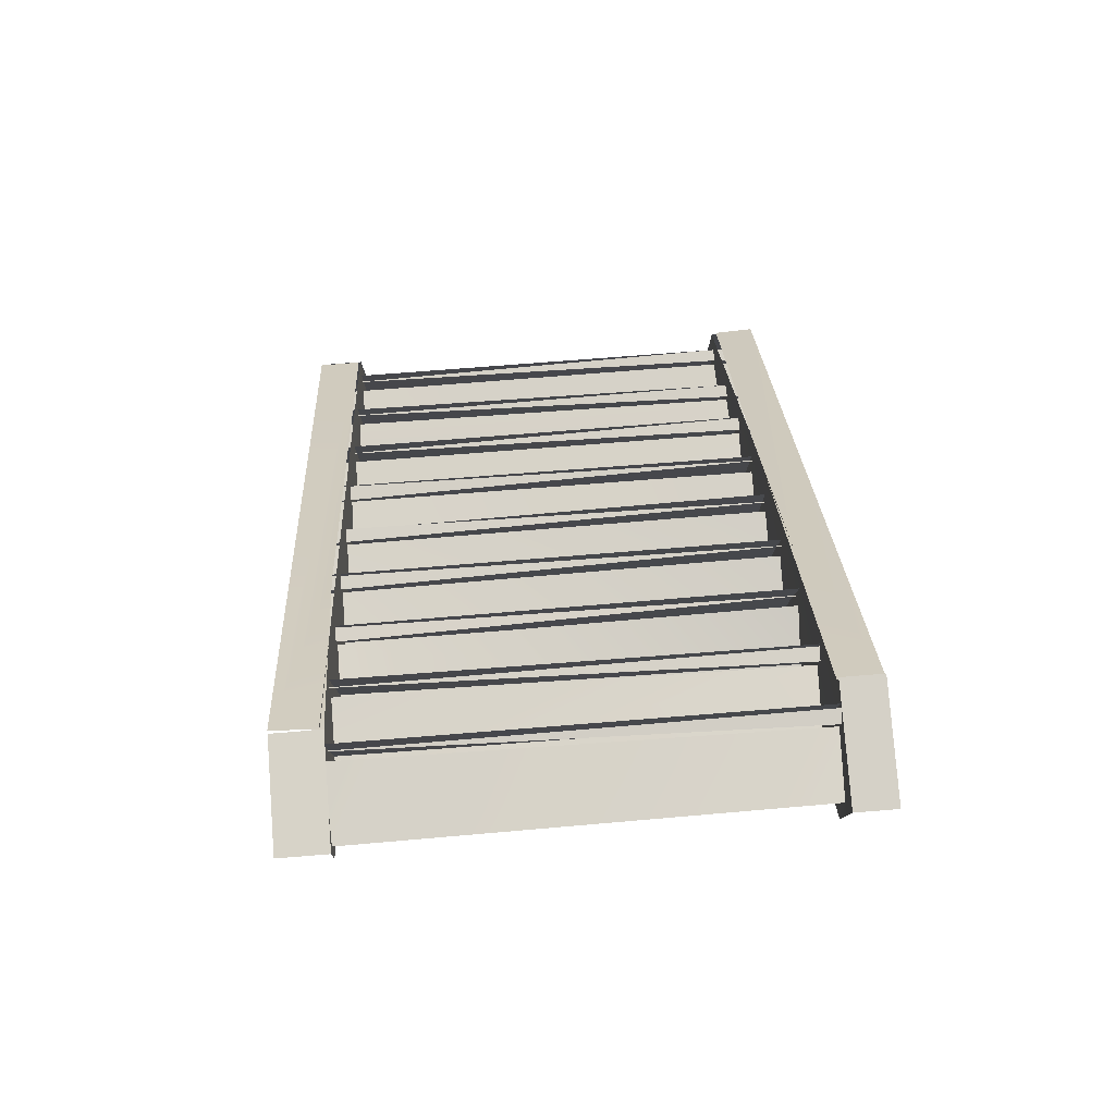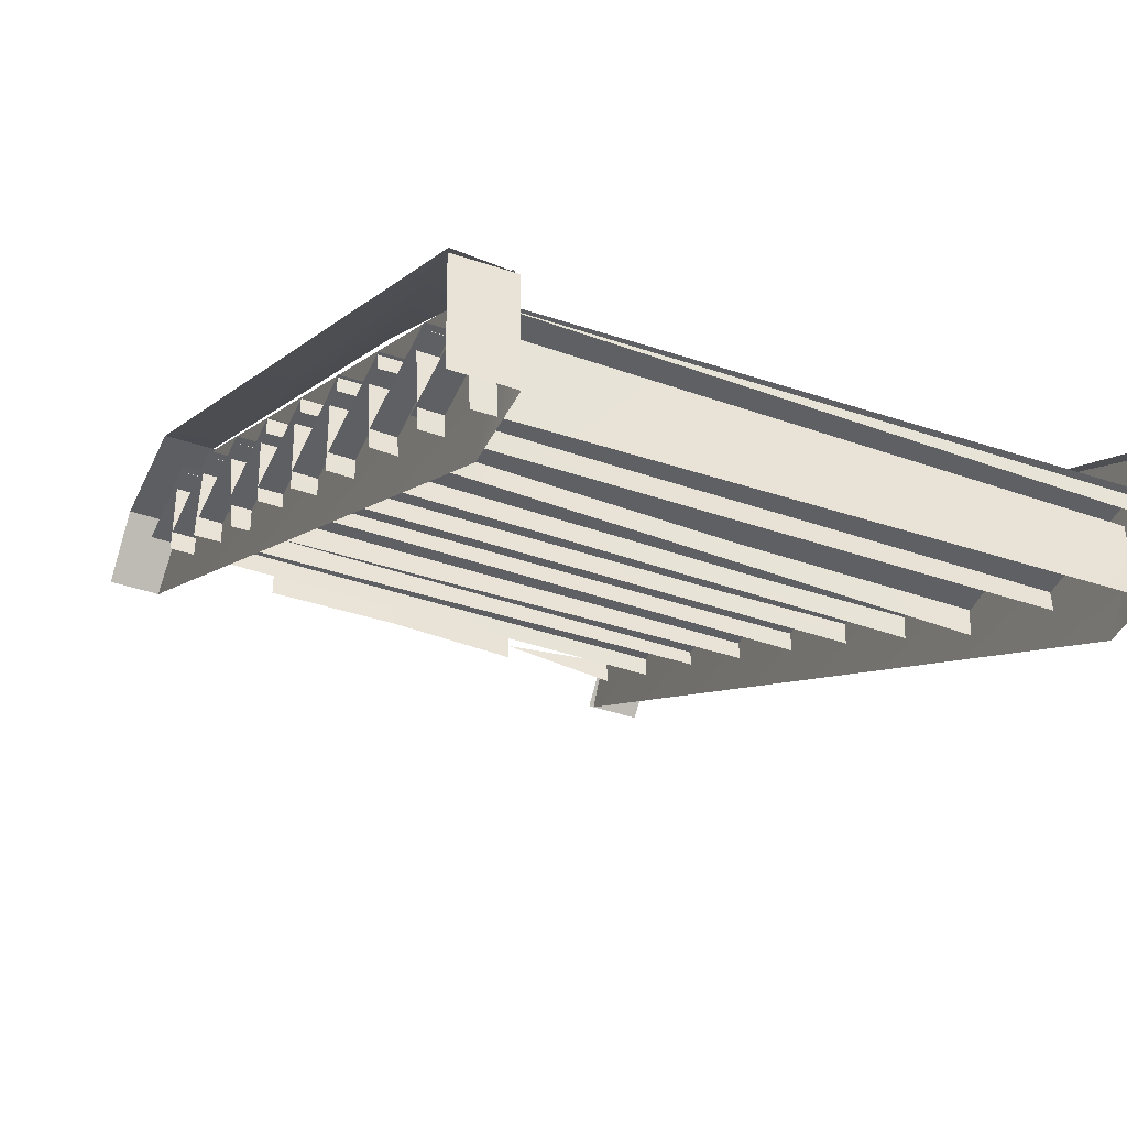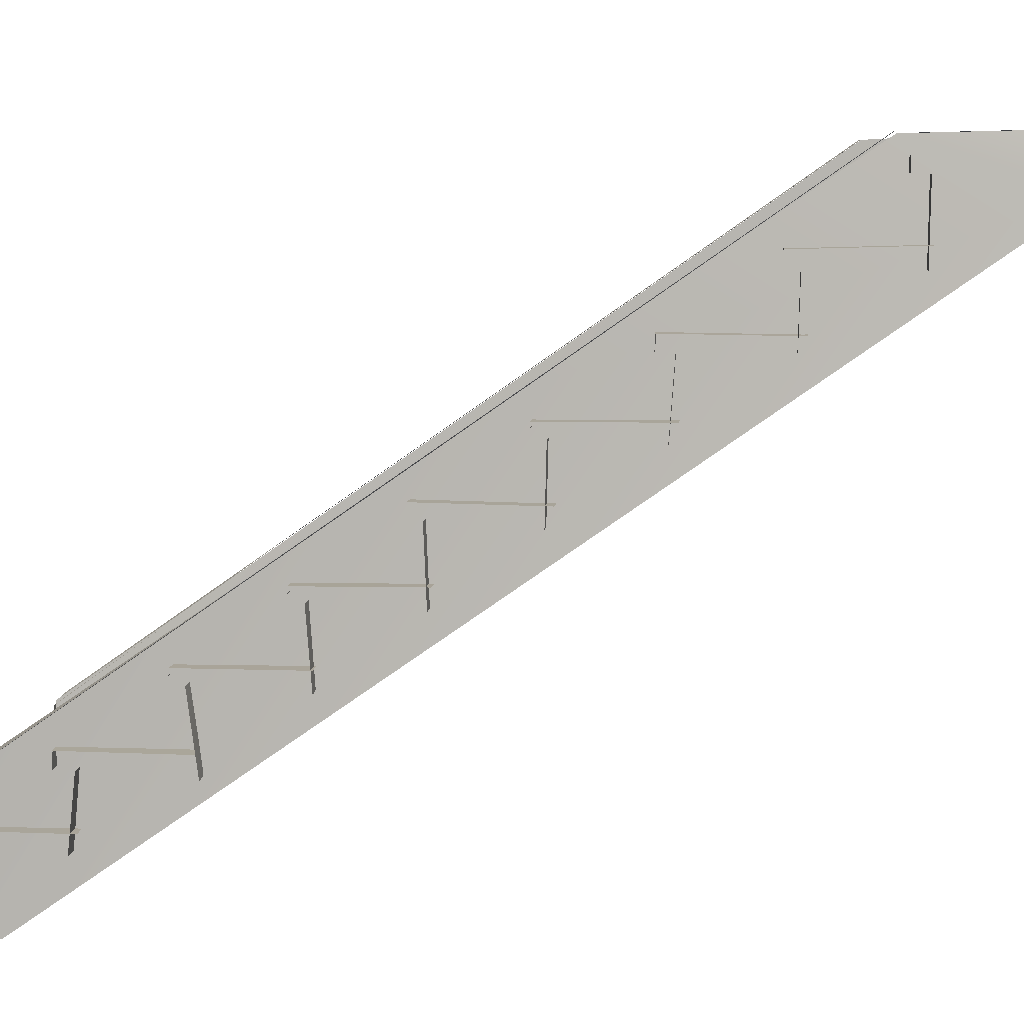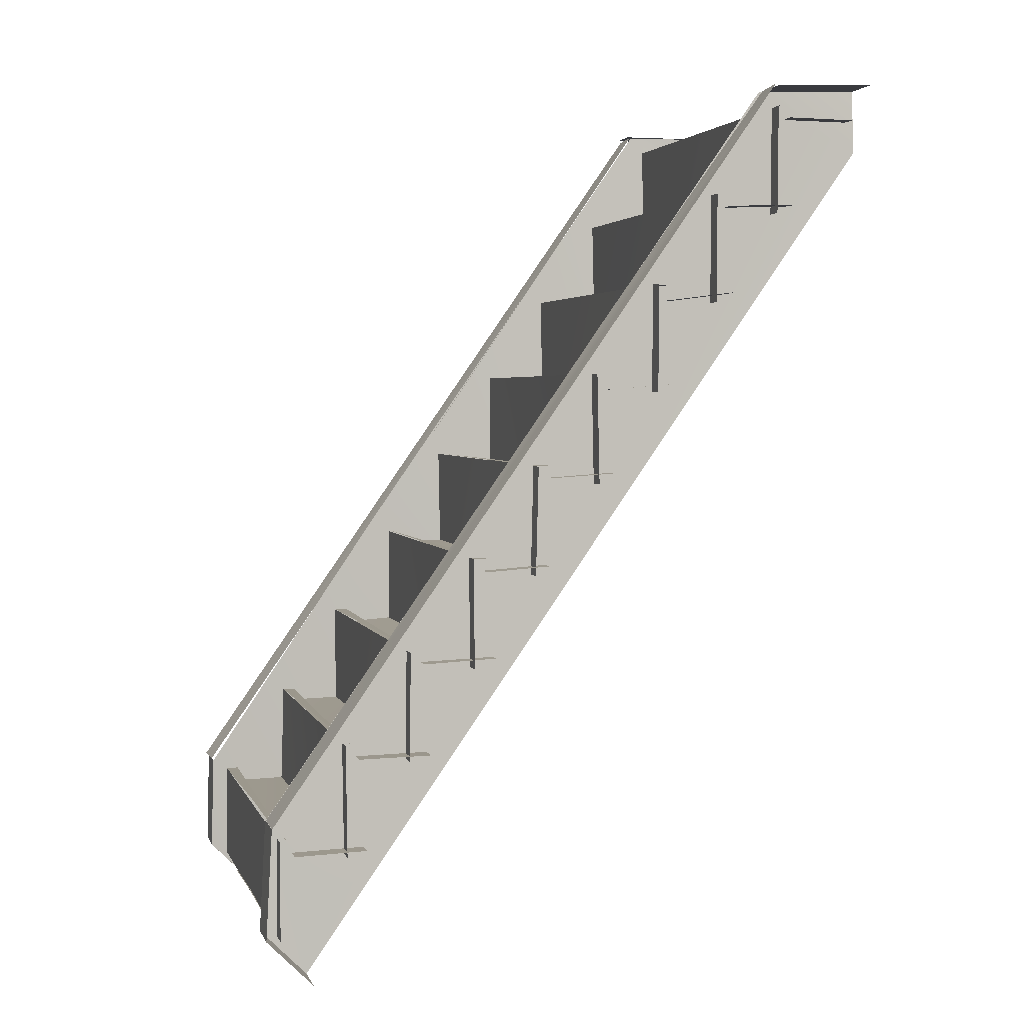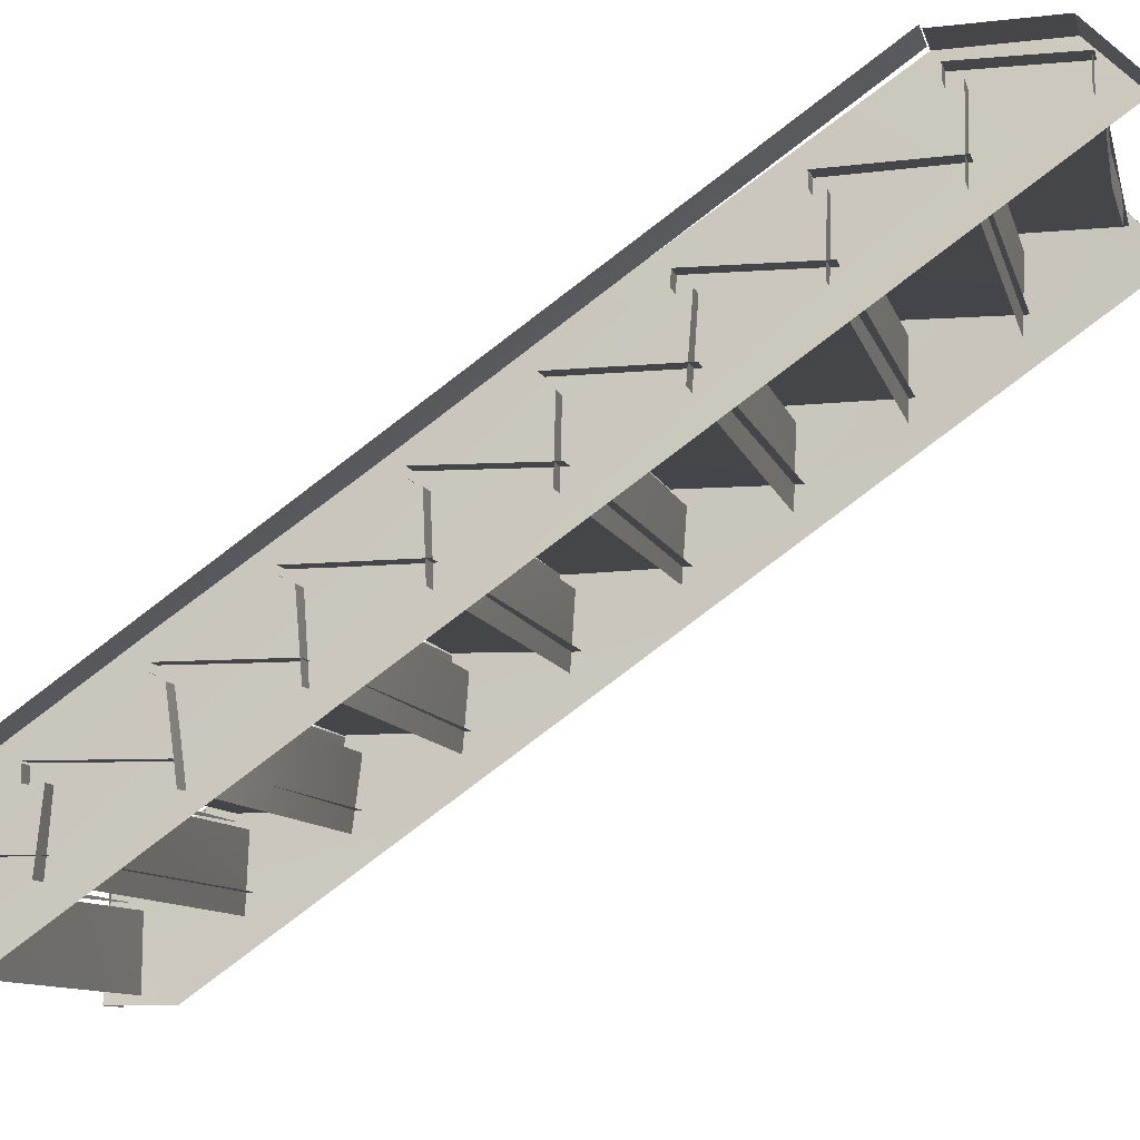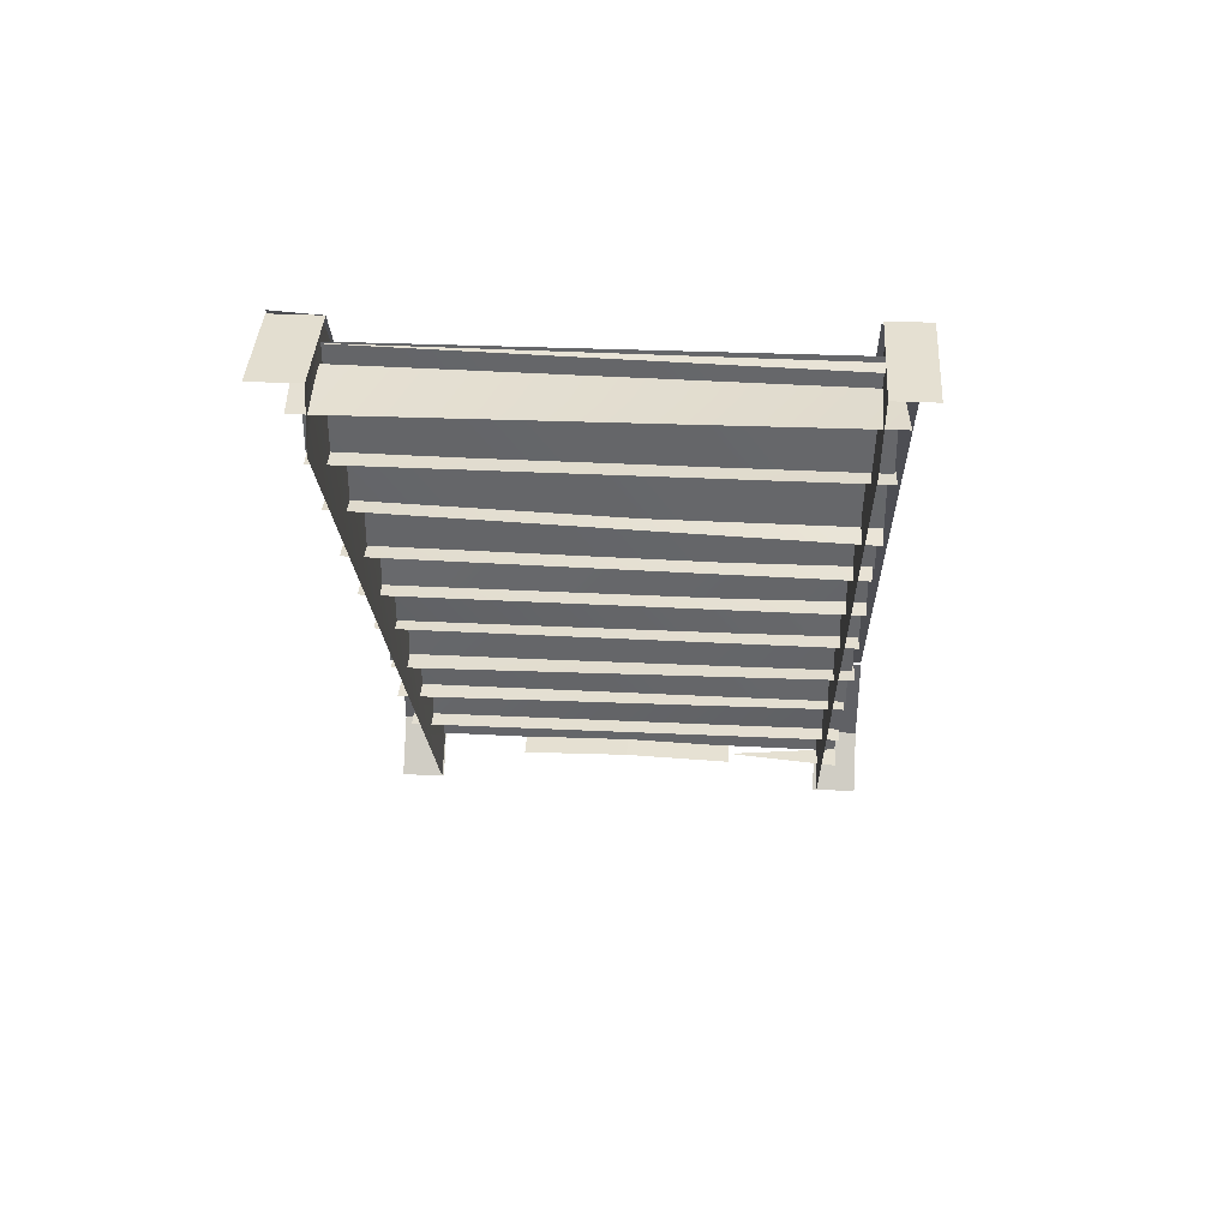
<metadata>
{"format":"obj","ext":"obj","renderer":"f3d","projection":"perspective","resolution":1024,"background":"white","views":[{"elev":79.1,"azim":-4.5,"up":"+Z"},{"elev":-42.2,"azim":-22.1,"up":"+Y"},{"elev":7.4,"azim":94.8,"up":"+Y"},{"elev":3.1,"azim":-104.7,"up":"+Z"},{"elev":-9.6,"azim":103.5,"up":"+Y"},{"elev":37.9,"azim":3.2,"up":"+Z"}]}
</metadata>
<code>
v -0.4982 -1.12 0.8765
v -0.4986 -1.118 0.6399
v -0.4905 -1.3 0.8512
v 0.4979 -1.127 0.8723
v 0.498 -1.157 0.8705
v -8.3e-05 -1.156 0.8557
v 0.2493 -1.155 0.8594
v -0.4985 -0.9768 0.6793
v -0.4986 -0.9762 0.4407
v -0.4947 -1.161 0.6595
v -0.4986 -1.006 0.653
v 0.498 -0.9852 0.6791
v 0.498 -1.015 0.6795
v -3.5e-05 -1.015 0.6636
v 0.2493 -1.016 0.6618
v -0.4986 -0.8421 0.48
v -0.4987 -0.8406 0.2419
v -0.4988 -0.8745 0.4445
v -3.5e-05 -0.8738 0.4631
v 0.2493 -0.8717 0.4613
v -0.4986 -0.706 0.0397
v -0.4987 -0.7005 0.2818
v -0.4985 -0.734 0.2476
v -0.5012 -0.8819 0.2599
v 0.4986 -0.7135 0.2824
v -3.5e-05 -0.7348 0.262
v 0.2493 -0.7313 0.2638
v -0.4987 -0.5677 0.0796
v -0.4985 -0.5618 -0.1586
v -0.4984 -0.5939 0.05388
v -0.4988 -0.7439 0.0638
v 0.4985 -0.5764 0.08318
v -3.5e-05 -0.5982 0.06516
v 0.2493 -0.597 0.06607
v -0.4986 -0.4242 -0.3584
v -0.4986 -0.4225 -0.1187
v -0.4985 -0.4534 -0.148
v -0.4984 -0.594 -0.138
v 0.4985 -0.4366 -0.117
v -3.5e-05 -0.4612 -0.1343
v 0.2493 -0.4611 -0.1343
v -0.4985 -0.2829 -0.3185
v -0.4882 -0.4749 -0.3377
v -0.4982 -0.3136 -0.344
v 0.4983 -0.2838 -0.3173
v 0.4983 -0.3137 -0.3165
v -3.5e-05 -0.316 -0.333
v 0.2493 -0.3176 -0.3348
v -0.4987 -0.1434 -0.7551
v -0.5041 -0.3266 -0.5411
v 0.498 -0.1481 -0.5208
v 0.4981 -0.1781 -0.5215
v -3.5e-05 -0.1771 -0.5359
v 0.2493 -0.1771 -0.535
v -0.4987 0.00129 -0.7152
v -0.4978 0.001805 -0.9284
v -0.4987 -0.02994 -0.7476
v -0.4994 -0.1861 -0.7424
v 0.4987 0.000702 -0.7185
v 0.4987 -0.02922 -0.7184
v -3.5e-05 -0.02666 -0.7327
v 0.2493 -0.02824 -0.7354
v 0.461 -0.5512 0.146
v 0.5485 -1.317 0.9216
v 0.5485 -1.078 0.9212
v 0.4636 -1.078 0.9212
v 0.4636 -1.317 0.9216
v 0.4583 -0.3792 -0.09221
v 0.4488 0.03912 -0.9138
v 0.4488 0.03399 -0.6972
v 0.5485 0.03399 -0.6972
v 0.5485 0.03912 -0.9138
v 0.4488 -0.06061 -1.013
v 0.4488 0.03912 -0.9138
v 0.5485 0.03912 -0.9138
v 0.5485 -0.06061 -1.013
v -0.4619 -0.741 0.42
v -0.5486 -1.317 0.9216
v -0.4488 -1.317 0.9216
v -0.4488 -1.098 0.9133
v -0.5486 -1.098 0.9133
v -0.4561 -1.317 0.7817
v -0.4568 -1.089 0.9117
v -0.4488 0.03912 -0.9138
v -0.5486 0.03912 -0.9138
v -0.5486 0.02618 -0.6746
v -0.4488 0.02618 -0.6746
v -0.5486 0.03912 -0.9138
v -0.4488 0.03912 -0.9138
v -0.4488 -0.06061 -1.013
v -0.5486 -0.06061 -1.013
v -0.003285 0.00326 -0.9273
v -0.003285 -0.05658 -0.9273
v -0.2494 -0.05738 -0.9301
v -0.2494 0.00246 -0.9301
v 0.4987 -1.12 0.8804
v 0.4985 -1.122 0.6394
v 0.507 -1.293 0.8531
v 0.4985 -1.157 0.8411
v -0.4987 -1.148 0.8517
v -0.4987 -1.133 0.8817
v -0.4987 -1.148 0.8667
v -0.2494 -1.153 0.8594
v -0.2494 -1.153 0.8594
v -8.3e-05 -1.156 0.8557
v 0.4986 -1.148 0.8667
v 0.2493 -1.155 0.8594
v 0.4986 -0.9815 0.6798
v 0.4985 -0.9844 0.439
v 0.5021 -1.16 0.6548
v 0.4984 -1.016 0.6406
v -0.4987 -0.9915 0.6798
v -0.4987 -1.008 0.6672
v -0.2494 -1.009 0.6618
v -0.2494 -1.009 0.6618
v -3.5e-05 -1.015 0.6636
v 0.4986 -1.008 0.6672
v 0.2493 -1.016 0.6618
v 0.4984 -0.839 0.48
v 0.4985 -0.8398 0.2407
v 0.4968 -1.029 0.4321
v 0.4986 -0.8684 0.4528
v -0.5001 -1.018 0.4632
v -0.4984 -0.8446 0.4761
v -0.4984 -0.8745 0.478
v 0.4986 -0.8535 0.4827
v -0.4987 -0.8684 0.4678
v -0.2494 -0.8738 0.4622
v -0.2494 -0.8738 0.4622
v -3.5e-05 -0.8738 0.4631
v 0.4986 -0.8684 0.4678
v 0.2493 -0.8717 0.4613
v 0.4985 -0.6999 0.2805
v 0.4986 -0.6989 0.04392
v 0.4922 -0.8817 0.2418
v 0.4986 -0.7285 0.2525
v -0.4984 -0.7041 0.2791
v -0.4984 -0.734 0.2799
v -0.4987 -0.7288 0.2683
v -0.2494 -0.735 0.2629
v -0.2494 -0.735 0.2629
v -3.5e-05 -0.7348 0.262
v 0.4986 -0.7288 0.2683
v 0.2493 -0.7313 0.2638
v 0.4986 -0.5593 0.08381
v 0.4987 -0.5638 -0.1567
v 0.4978 -0.7402 0.05118
v 0.4985 -0.5914 0.05732
v -0.4984 -0.5641 0.08106
v -0.4984 -0.594 0.08145
v -0.4987 -0.5892 0.06885
v -0.2494 -0.5969 0.06516
v -0.2494 -0.5969 0.06516
v -3.5e-05 -0.5982 0.06516
v 0.4986 -0.5892 0.06885
v 0.2493 -0.597 0.06607
v 0.4989 -0.4268 -0.1168
v 0.4987 -0.4261 -0.3568
v 0.4969 -0.6034 -0.1404
v 0.498 -0.4564 -0.144
v -0.4984 -0.4235 -0.1193
v -0.4982 -0.4566 -0.1201
v -0.4987 -0.4496 -0.1306
v -0.2494 -0.4612 -0.137
v -0.2494 -0.4612 -0.137
v -3.5e-05 -0.4612 -0.1343
v 0.4986 -0.4496 -0.1306
v 0.2493 -0.4611 -0.1343
v 0.4985 -0.2835 -0.3169
v 0.4983 -0.2864 -0.5612
v -0.4987 -0.28 -0.5545
v 0.5038 -0.4622 -0.3398
v 0.4985 -0.314 -0.3504
v -0.4984 -0.2989 -0.3184
v -0.4987 -0.3099 -0.3301
v -0.2494 -0.3189 -0.3366
v -0.2494 -0.3189 -0.3366
v -3.5e-05 -0.316 -0.333
v 0.4986 -0.3099 -0.3301
v 0.2493 -0.3176 -0.3348
v 0.4983 -0.1486 -0.5213
v 0.4984 -0.1421 -0.757
v -0.4987 -0.1404 -0.5146
v 0.4924 -0.3156 -0.545
v 0.4977 -0.1779 -0.5485
v -0.4987 -0.1703 -0.5445
v -0.4987 -0.1554 -0.5146
v -0.4987 -0.1703 -0.5295
v -0.2494 -0.1754 -0.5331
v -0.2494 -0.1754 -0.5331
v -3.5e-05 -0.1771 -0.5359
v 0.4986 -0.1703 -0.5295
v 0.2493 -0.1771 -0.535
v 0.4984 -0.000406 -0.7171
v 0.4982 -0.000649 -0.9376
v 0.4973 -0.1821 -0.7488
v 0.4988 -0.02932 -0.7512
v -0.4987 -0.01492 -0.7153
v -0.4987 -0.03069 -0.729
v -0.2494 -0.02746 -0.7327
v -0.2494 -0.02746 -0.7327
v -3.5e-05 -0.02666 -0.7327
v 0.4986 -0.03069 -0.729
v 0.2493 -0.02824 -0.7354
v 0.4986 -0.000773 -0.9335
v 0.4986 -0.06061 -0.9335
v 0.2427 -0.02824 -0.9364
v 0.2427 0.001679 -0.9364
v 0.2427 -0.05816 -0.9364
v -0.003285 -0.05658 -0.9273
v -0.003285 0.00326 -0.9273
v -0.4987 -0.03069 -0.9335
v -0.2494 -0.02746 -0.9301
v 0.5485 0.04036 -0.6929
v 0.4597 0.03707 -0.6936
v 0.4602 -1.082 0.9186
v 0.5485 -1.085 0.9164
v 0.4582 -0.06034 -1.014
v 0.4581 -1.317 0.7816
v 0.4724 -1.088 0.9186
v -0.4547 0.02533 -0.6747
v -0.5486 0.02557 -0.6751
v -0.5486 -1.093 0.9171
v -0.4488 -1.098 0.9133
v -0.4536 -0.06051 -1.013
v -0.4512 0.02633 -0.6765
v 0.4488 0.03399 -0.6972
v 0.4488 0.03912 -0.9138
v 0.4636 -1.317 0.9216
v -0.4488 0.03912 -0.9138
v -0.4488 -1.317 0.9216
g Box004_01_-_Default_0_Box004_01_-_Default_0_01_-_Default
f 64 65 66
f 64 66 67
f 69 70 71
f 69 71 72
f 73 74 75
f 73 75 76
f 78 79 80
f 78 80 81
f 84 85 86
f 84 86 87
f 88 89 90
f 88 90 91
f 92 93 94
f 92 94 95
f 205 206 207
f 208 209 210
f 208 210 211
f 1 97 2
f 8 109 9
f 10 111 11
f 16 120 17
f 133 21 22
f 135 23 24
f 137 138 25
f 28 146 29
f 147 30 31
f 149 150 32
f 157 158 35
f 157 35 36
f 159 160 37
f 159 37 38
f 169 170 42
f 43 173 44
f 196 197 57
f 196 57 58
f 96 97 1
f 98 99 3
f 100 3 99
f 101 5 4
f 108 109 8
f 110 111 10
f 112 13 12
f 119 120 16
f 121 122 18
f 18 123 121
f 126 124 125
f 133 134 21
f 135 136 23
f 145 146 28
f 147 148 30
f 161 162 39
f 171 42 170
f 172 173 43
f 174 46 45
f 181 182 49
f 49 183 181
f 184 185 50
f 186 50 185
f 187 52 51
f 194 195 56
f 194 56 55
f 198 60 59
f 214 215 63
f 216 217 63
f 63 217 214
f 68 218 219
f 219 220 68
f 221 222 223
f 221 223 77
f 223 224 77
f 225 226 83
f 82 225 83
f 227 218 68
f 218 227 228
f 220 219 229
f 226 225 230
f 82 83 231
l 6 7
l 14 15
l 19 20
l 26 27
l 33 34
l 40 41
l 47 48
l 53 54
l 61 62
l 102 103
l 104 105
l 106 107
l 113 114
l 115 116
l 117 118
l 127 128
l 129 130
l 131 132
l 139 140
l 141 142
l 143 144
l 151 152
l 153 154
l 155 156
l 163 164
l 165 166
l 167 168
l 175 176
l 177 178
l 179 180
l 188 189
l 190 191
l 192 193
l 199 200
l 201 202
l 203 204
l 212 213

</code>
